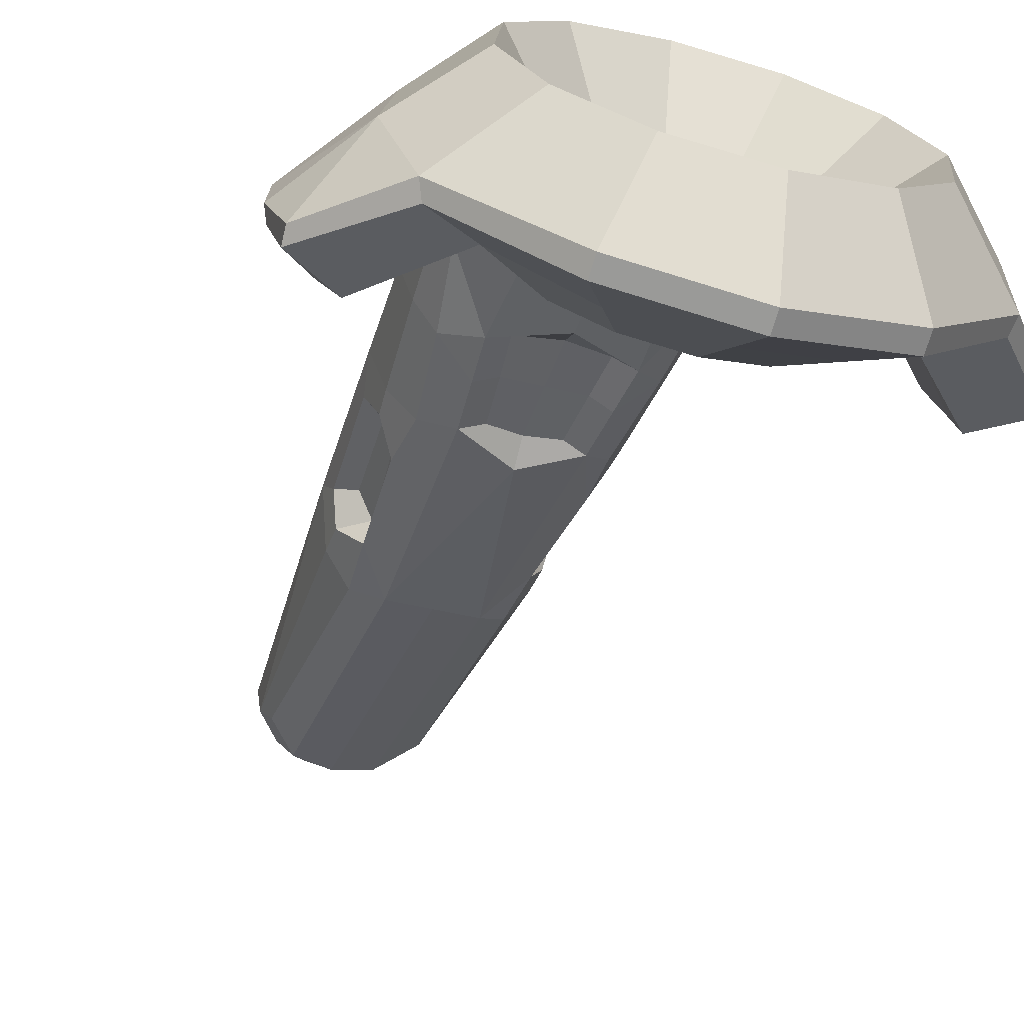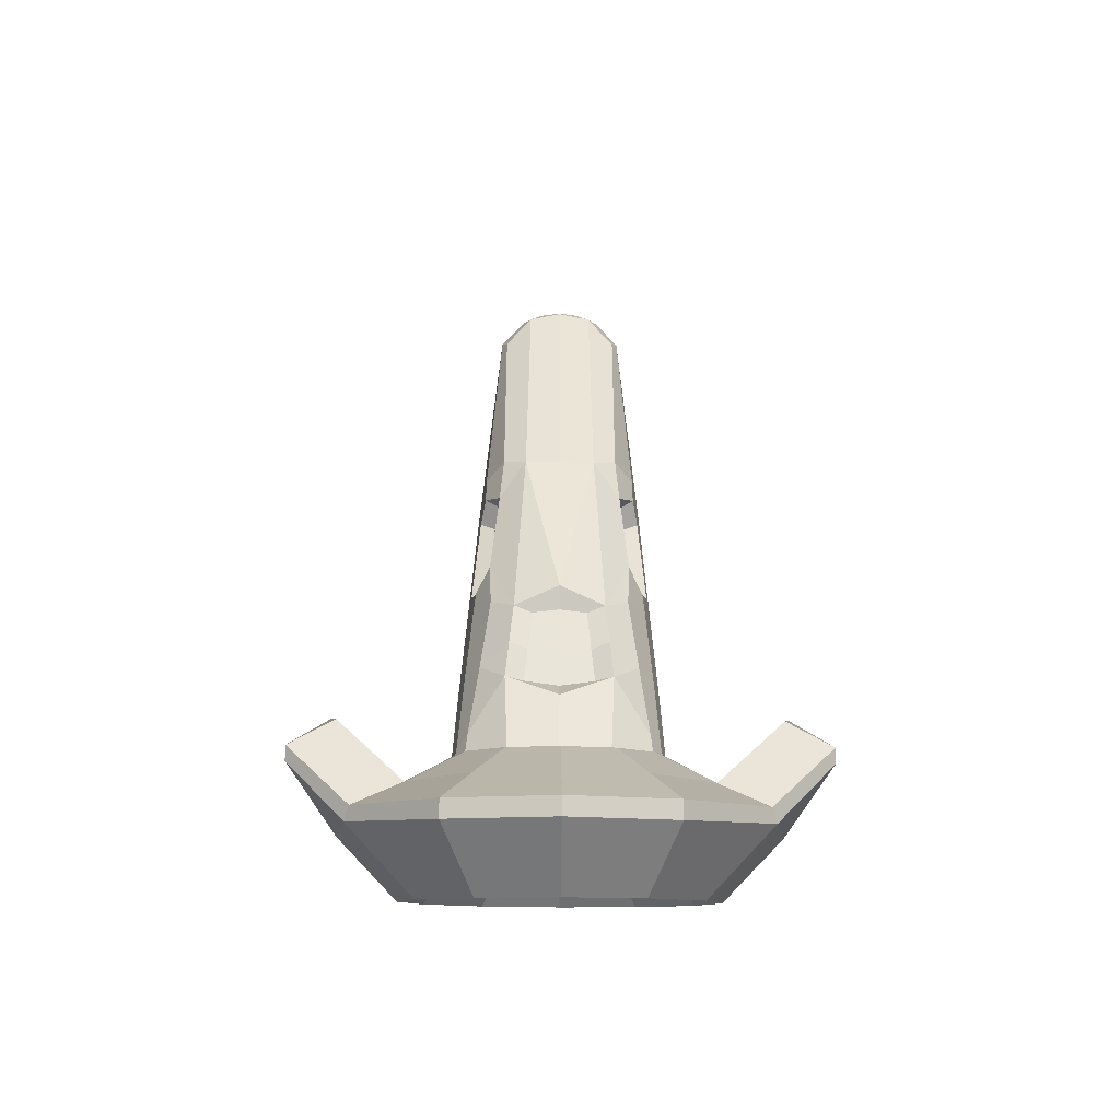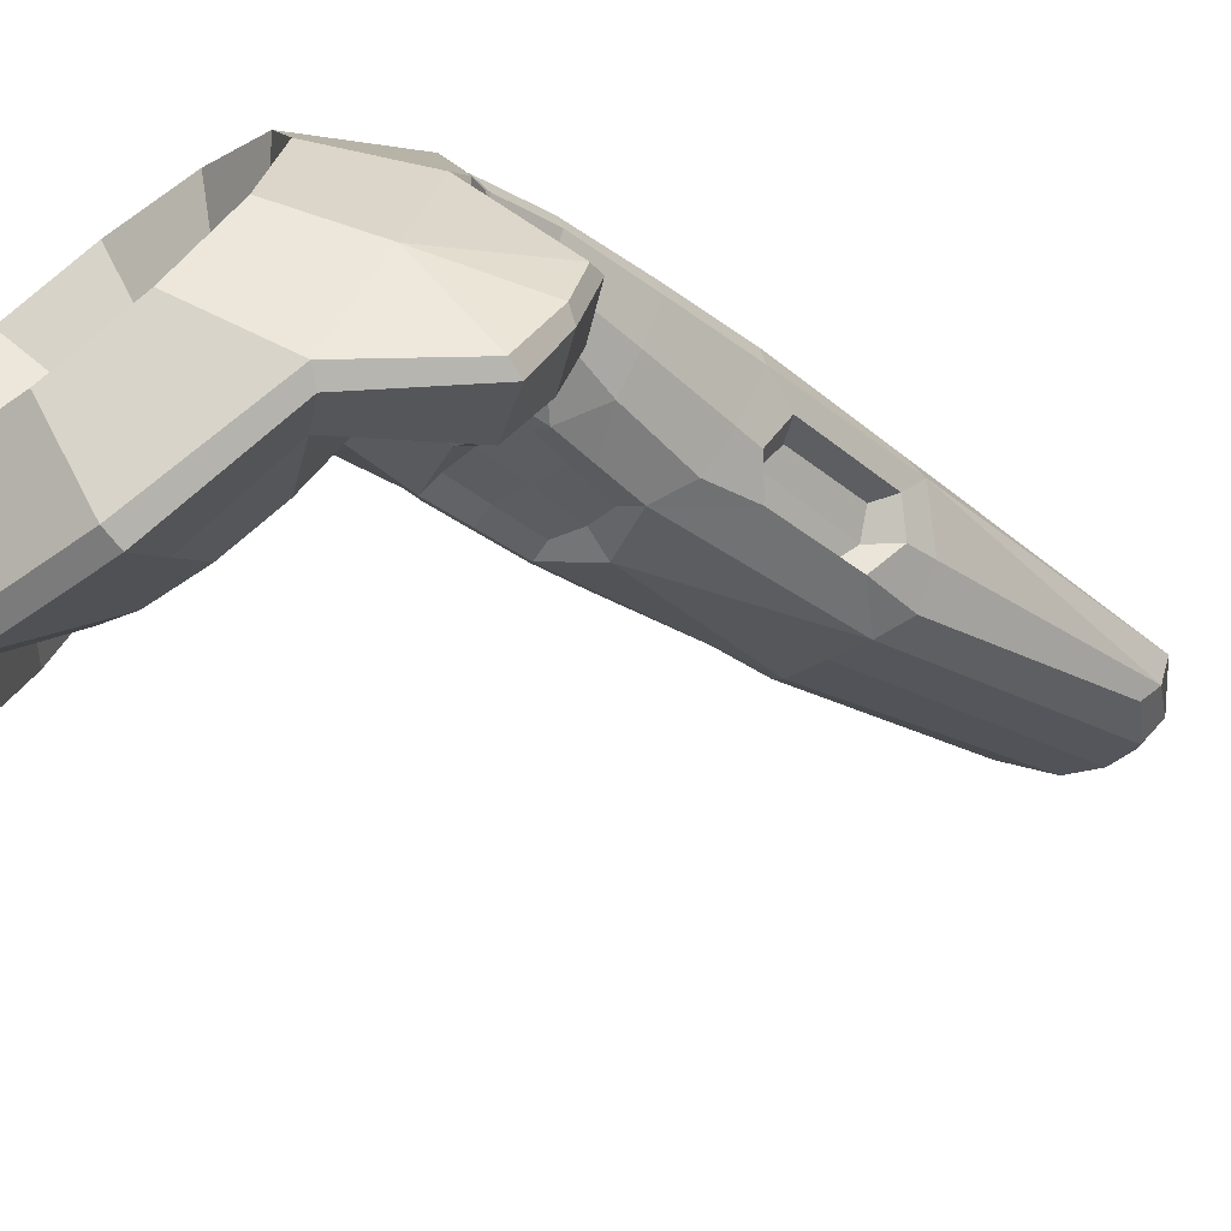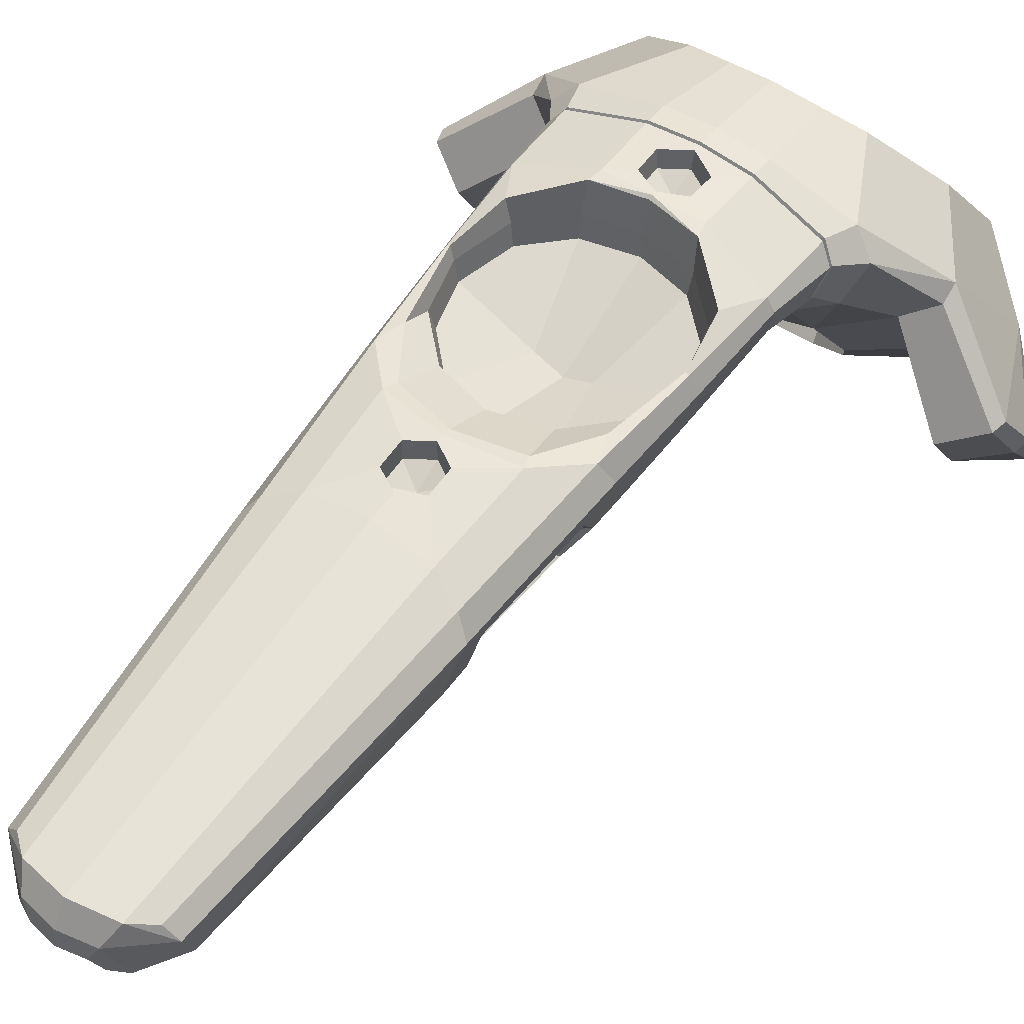
<metadata>
{"format":"obj","ext":"obj","renderer":"f3d","projection":"perspective","resolution":1024,"background":"white","views":[{"elev":-35.9,"azim":160.9,"up":"+Y"},{"elev":-43.6,"azim":-0.5,"up":"+Z"},{"elev":-27.2,"azim":-134.2,"up":"+Y"},{"elev":53.3,"azim":35.3,"up":"+Y"}]}
</metadata>
<code>
o body_body_mesh
v 0.004957 -0.02093 0.1695
v 0 -0.01846 0.03854
v 0 -0.000814 0.07099
v 0 0.007099 0.02631
v 0 -0.02015 0.03445
v 0 -0.006356 0.1702
v 0 0.004381 0.08183
v 0.01336 -0.0158 0.09841
v 0.0176 -0.009307 0.07879
v 0.01638 -0.01103 0.09687
v 0.01612 -0.01389 0.07525
v 0.01405 -0.01808 0.07801
v 0.01238 -0.01892 0.09488
v 0.01876 -0.01627 0.1022
v 0.02186 -0.007388 0.07633
v 0.02004 -0.009634 0.09991
v 0.02047 -0.01409 0.07163
v 0.01707 -0.02004 0.07532
v 0.01508 -0.0215 0.0977
v 0.01868 -0.01654 0.1085
v 0.02402 -0.006912 0.02885
v 0.01026 -0.01759 0.1698
v 0.02102 -0.01315 0.06609
v 0.01562 -0.01656 0.1623
v 0.02527 -0.008727 0.01821
v 0.008384 -0.01846 0.03999
v 0.00656 -0.02269 0.05775
v 0.01187 0.001236 0.1003
v 0.008573 -0.02632 0.1059
v 0.02073 -0.005767 0.1046
v 0.01413 -0.02319 0.1092
v 0.01803 -0.001657 0.1029
v 0.01062 -0.000764 0.03007
v 0.01074 -0.000814 0.06809
v 0.01856 -0.000818 0.06025
v 0.01862 -0.000782 0.038
v 0.0103 0.006365 0.02889
v 0.0121 0.002732 0.07667
v 0.01876 0.001746 0.06588
v 0.01996 0.00384 0.03768
v 0.01281 -0.02028 0.03985
v 0.009724 0.006556 0.026
v 0.0255 -0.0003 0.03
v 0.024 0.0024 0.03
v 0.02139 -0.011 0.03
v 0 -0.006468 0.01516
v 0.007 -0.011 0.1719
v 0.01095 -0.02387 0.05903
v 0.013 0.003287 0.07927
v 0.009 -0.006784 0.1686
v 0.012 -0.01716 0.021
v 0.007819 -0.02225 0.1664
v 0.01 0.005597 0.0129
v 0 -0.02661 0.06303
v 0 -0.000764 0.02791
v 0 -0.02632 0.1059
v 0 0.002934 0.09948
v 0 -0.02269 0.05876
v 0 -0.02154 0.1699
v 0.02307 -0.0028 0.06979
v 0.01566 -0.01066 0.1646
v 0.027 -0.001976 0.01595
v 0 -0.02074 0.1692
v 0.01659 -0.02013 0.06351
v 0.02057 0.001506 0.07123
v 0.02451 0.001395 0.0146
v 0.022 -0.0129 0.0196
v 0.013 -0.007921 0.1652
v 0.01425 -0.02 0.1587
v 0 0.006528 0.01414
v 0 -0.01451 0.1698
v 0 0.00422 0.08319
v 0 0.006564 0.02703
v -0.01425 -0.02 0.1587
v -0.013 -0.007921 0.1652
v -0.022 -0.0129 0.0196
v -0.02451 0.001395 0.0146
v -0.02057 0.001506 0.07123
v -0.01659 -0.02013 0.06351
v -0.027 -0.001976 0.01595
v -0.01566 -0.01066 0.1646
v -0.02307 -0.0028 0.06979
v -0.01 0.005597 0.0129
v -0.007819 -0.02225 0.1664
v -0.012 -0.01716 0.021
v -0.009 -0.006784 0.1686
v -0.013 0.003287 0.07927
v -0.01095 -0.02387 0.05903
v -0.007 -0.011 0.1719
v -0.02139 -0.011 0.03
v -0.024 0.0024 0.03
v -0.0255 -0.0003 0.03
v -0.009724 0.006556 0.026
v -0.01281 -0.02028 0.03985
v -0.01996 0.00384 0.03768
v -0.01876 0.001746 0.06588
v -0.0121 0.002732 0.07667
v -0.0103 0.006365 0.02889
v -0.01862 -0.000782 0.038
v -0.01856 -0.000818 0.06025
v -0.01074 -0.000814 0.06809
v -0.01062 -0.000764 0.03007
v -0.01803 -0.001657 0.1029
v -0.01413 -0.02319 0.1092
v -0.02073 -0.005767 0.1046
v -0.008573 -0.02632 0.1059
v -0.01187 0.001236 0.1003
v -0.00656 -0.02269 0.05775
v -0.008384 -0.01846 0.03999
v -0.02527 -0.008727 0.01821
v -0.01562 -0.01656 0.1623
v -0.02102 -0.01315 0.06609
v -0.01026 -0.01759 0.1698
v -0.02402 -0.006912 0.02885
v -0.01868 -0.01654 0.1085
v -0.01508 -0.0215 0.0977
v -0.01707 -0.02004 0.07532
v -0.02047 -0.01409 0.07163
v -0.02004 -0.009634 0.09991
v -0.02186 -0.007388 0.07633
v -0.01876 -0.01627 0.1022
v -0.01238 -0.01892 0.09488
v -0.01405 -0.01808 0.07801
v -0.01612 -0.01389 0.07525
v -0.01638 -0.01103 0.09687
v -0.0176 -0.009307 0.07879
v -0.01336 -0.0158 0.09841
v 0 -0.02301 0.1678
v -0.004957 -0.02093 0.1695
v 0 -0.01441 0.1739
v -0.005179 -0.01466 0.1728
v -0.006928 -0.01777 0.1714
v -0.00379 -0.02062 0.1689
v -0.004538 -0.0151 0.1691
v -0.005473 -0.01779 0.1692
v -0.02263 0.001971 0.04969
v -0.01192 -0.02201 0.04906
v -0.01889 -0.01644 0.04576
v -0.02444 -0.0015 0.0491
v -0.022 0.002395 0.04967
v -0.02137 -0.000799 0.04959
v -0.007509 -0.02049 0.04817
v -0.02268 -0.009908 0.04672
v -0.004522 0.003855 0.08588
v -0.004508 0.003288 0.09137
v -0.005161 0.006357 0.01725
v -0.004901 0.006674 0.02289
v 0 0.00709 0.02543
v 0 0.002758 0.01488
v -0.00465 0.002604 0.01768
v -0.004416 0.002889 0.02276
v 0 0.003265 0.02504
v 0 -0.000304 0.08319
v 0 0.003712 0.07995
v 0 -0.011 0.1732
v -0.004522 -0.000668 0.08588
v -0.004508 -0.001236 0.09137
v 0 -0.00137 0.09385
v 0 0.006699 0.0129
v 0 -0.01748 0.021
v 0.005179 -0.01466 0.1728
v 0.006928 -0.01777 0.1714
v 0.00379 -0.02062 0.1689
v 0.004538 -0.0151 0.1691
v 0.005473 -0.01779 0.1692
v 0 -0.01776 0.1692
v 0.02263 0.001971 0.04969
v 0.01192 -0.02201 0.04906
v 0.01889 -0.01644 0.04576
v 0.02444 -0.0015 0.0491
v 0.022 0.002395 0.04967
v 0.02137 -0.000799 0.04959
v 0.007509 -0.02049 0.04817
v 0.02268 -0.009908 0.04672
v 0 -0.02049 0.04817
v 0.004522 0.003855 0.08588
v 0.004508 0.003288 0.09137
v 0 0.003153 0.09385
v 0.005161 0.006357 0.01725
v 0.004901 0.006674 0.02289
v 0.00465 0.002604 0.01768
v 0.004416 0.002889 0.02276
v 0.004522 -0.000668 0.08588
v 0.004508 -0.001236 0.09137
v 0 0.000914 0.01996
v 0 -0.002667 0.08852
v -0 -0.06143 -0.01379
v 0 -0.05449 -0.0458
v 0.0114 -0.05887 -0.01213
v 0.01712 -0.05063 -0.04332
v 0.01974 -0.05185 -0.007616
v 0.02965 -0.04009 -0.03654
v 0.0228 -0.04226 -0.001447
v 0.03424 -0.0257 -0.02728
v 0.01974 -0.03268 0.004722
v 0.02965 -0.0113 -0.01801
v 0.0114 -0.02566 0.009239
v 0.01712 -0.000765 -0.01123
v 0 -0.02309 0.01089
v 0 0.003093 -0.008749
v -0.03348 -0.02263 0.002217
v -0.01752 -0.06457 -0.02296
v -0.03503 -0.03877 -0.006999
v -0.03081 -0.004495 0.009435
v -0.02734 -0.01439 0.01178
v -0.02656 9.7e-05 0.007436
v -0.01 0.005179 0.007757
v 0 -0.05042 -0.0244
v 0.009459 -0.04828 -0.02303
v 0.01638 -0.04246 -0.01928
v 0.01892 -0.03451 -0.01416
v 0.01638 -0.02655 -0.009043
v 0.009459 -0.02073 -0.005296
v 0 -0.0186 -0.003924
v -0.02527 -0.008727 0.01752
v 0.02363 -0.07027 -0.03379
v 0 -0.07357 -0.04056
v 0.04727 -0.03317 -0.01603
v 0.04039 -0.01405 -0.002655
v -0.012 -0.01716 0.02031
v -0.01 0.005597 0.01221
v -0.027 -0.002236 0.01526
v -0.02451 0.001395 0.01391
v 0 -0.07569 -0.03707
v 0.02363 -0.06816 -0.03727
v 0.04281 -0.05386 -0.02322
v 0.04394 -0.05098 -0.02525
v 0.04039 -0.01617 0.000828
v -0.022 -0.0129 0.01891
v -0.04039 -0.01617 0.000828
v -0.04394 -0.05098 -0.02525
v -0.04281 -0.05386 -0.02322
v -0.02363 -0.06816 -0.03727
v 0.022 -0.0129 0.01891
v 0.02451 0.001395 0.01391
v 0.027 -0.002236 0.01526
v -0.04039 -0.01405 -0.002655
v -0.04727 -0.03317 -0.01603
v 0.01 0.005597 0.01221
v 0.012 -0.01716 0.02031
v -0 -0.006468 0.01895
v -0.02363 -0.07027 -0.03379
v 0.02527 -0.008727 0.01752
v 0 -0.01748 0.02031
v 0 0.006699 0.01221
v -0.009459 -0.02073 -0.005296
v 0.01 0.005179 0.007757
v 0.02656 9.7e-05 0.007436
v 0.02734 -0.01439 0.01178
v 0 0.006101 0.007658
v -0.01638 -0.02655 -0.009043
v -0.01892 -0.03451 -0.01416
v 0.03081 -0.004495 0.009435
v -0.01638 -0.04246 -0.01928
v 0.03503 -0.03877 -0.006999
v -0.009459 -0.04828 -0.02303
v 0.01752 -0.06457 -0.02296
v 0.03348 -0.02263 0.002217
v 0.03211 -0.05165 -0.01551
v 0 -0.06856 -0.02543
v 0.006215 -0.02389 0.01027
v 0.008559 0.001164 -0.00999
v 0.004729 -0.01966 -0.00461
v -0.0114 -0.05887 -0.01213
v 0.04905 -0.04471 0.006789
v 0.05774 -0.04134 0.001732
v -0.01712 -0.000765 -0.01123
v -0.0114 -0.02566 0.009239
v 0.05884 -0.03945 -0.000581
v 0.05648 -0.03061 0.00503
v 0.05744 -0.04926 -0.008421
v 0.05735 -0.05142 -0.00586
v -0.02965 -0.0113 -0.01801
v -0.01974 -0.03268 0.004722
v -0.03424 -0.0257 -0.02728
v -0.0228 -0.04226 -0.001447
v 0.05579 -0.03092 0.008032
v -0.02965 -0.04009 -0.03654
v -0.01974 -0.05185 -0.007616
v -0.01712 -0.05063 -0.04332
v 0.04791 -0.03508 0.01255
v 0.04706 -0.0531 -0.000226
v -0.03211 -0.05165 -0.01551
v -0.006215 -0.02389 0.01027
v -0.008559 0.001164 -0.00999
v -0.004729 -0.01966 -0.00461
v -0.04905 -0.04471 0.006789
v -0.05774 -0.04134 0.001732
v -0.05884 -0.03945 -0.000581
v -0.05648 -0.03061 0.00503
v -0.05744 -0.04926 -0.008421
v -0.05735 -0.05142 -0.00586
v -0.05579 -0.03092 0.008032
v -0.04791 -0.03508 0.01255
v -0.04706 -0.0531 -0.000226
v 0.0206 -0.005457 0.04958
v 0.005537 -0.01159 0.05014
v 0 -0.014 0.05014
v 0 -0.005472 0.06953
v 0.01035 -0.005424 0.03113
v 0.01786 -0.005441 0.03848
v 0.0102 -0.005472 0.06725
v 0.01794 -0.005475 0.05924
v -0.0206 -0.005457 0.04958
v -0.01794 -0.005475 0.05924
v -0.0102 -0.005472 0.06725
v -0.005537 -0.01159 0.05014
v -0.01786 -0.005441 0.03848
v -0.01035 -0.005424 0.03113
v 0 -0.005424 0.02867
f 41 45 169
f 4 73 37
f 1 163 63
f 59 1 63
f 64 18 48
f 48 18 19 29
f 29 56 54
f 184 186 158
f 153 186 183
f 183 186 184
f 149 185 181
f 182 185 152
f 181 185 182
f 46 66 62
f 176 183 184 177
f 72 153 183 176
f 177 184 158 178
f 24 30 61
f 50 47 61
f 148 180 182 152
f 4 42 180 148
f 180 179 181 182
f 179 70 149 181
f 28 49 176 177
f 57 28 177 178
f 21 174 169 45
f 44 167 170 43
f 48 168 169 64
f 65 167 171 39
f 55 102 309 310
f 33 55 310 300
f 39 171 172 35
f 2 26 173 175
f 41 168 173 26
f 43 170 174 21
f 1 162 165 163
f 162 161 164 165
f 63 163 165 166
f 166 165 164 71
f 47 155 130 161
f 128 52 1 59
f 52 22 162 1
f 161 130 71 164
f 49 7 72 176
f 53 159 70 179
f 37 73 55 33
f 42 4 37
f 48 54 58 27
f 22 47 161 162
f 18 17 11 12
f 14 19 13 8
f 16 14 8 10
f 19 18 12 13
f 12 11 8 13
f 11 9 10 8
f 23 60 15 17
f 20 31 19 14
f 30 20 14 16
f 17 15 9 11
f 15 16 10 9
f 46 62 25
f 30 24 20
f 170 60 23 174
f 61 47 22 24
f 62 43 21 25
f 60 30 16 15
f 168 48 27 173
f 5 41 26 2
f 175 173 27 58
f 64 23 17 18
f 6 50 28 57
f 52 29 31 69
f 65 32 30 60
f 54 48 29
f 68 32 28 50
f 40 37 33 36
f 171 40 36 172
f 154 38 34 3
f 34 35 303 302
f 141 100 305 304
f 49 65 39 38
f 44 42 37 40
f 7 49 38 154
f 167 44 40 171
f 38 39 35 34
f 168 41 169
f 46 85 76 110
f 115 104 74 111
f 94 90 76 85
f 93 147 146 83
f 104 116 106
f 143 138 79 112
f 136 139 82 78
f 159 46 83
f 103 105 81 75
f 46 77 83
f 46 160 85
f 56 128 84 106
f 75 81 86
f 155 6 86 89
f 103 107 87 78
f 111 74 84 113
f 91 93 83 77
f 160 5 94 85
f 77 80 92 91
f 110 76 90 114
f 137 138 94
f 97 101 100 96
f 136 140 95 91
f 7 154 97 87
f 91 95 98 93
f 87 97 96 78
f 102 99 308 309
f 101 3 299 306
f 154 3 101 97
f 140 141 99 95
f 95 99 102 98
f 75 86 107 103
f 54 106 88
f 78 82 105 103
f 84 74 104 106
f 6 57 107 86
f 79 117 118 112
f 175 58 108 142
f 5 2 109 94
f 137 142 108 88
f 82 120 119 105
f 80 110 114 92
f 81 111 113 89
f 139 143 112 82
f 105 115 111
f 46 110 80
f 120 126 125 119
f 118 124 126 120
f 105 119 121 115
f 115 121 116 104
f 112 118 120 82
f 124 127 125 126
f 123 122 127 124
f 116 122 123 117
f 119 125 127 121
f 121 127 122 116
f 117 123 124 118
f 113 132 131 89
f 88 108 58 54
f 93 98 4
f 98 102 55 73
f 83 146 70 159
f 87 144 72 7
f 131 134 71 130
f 84 129 132 113
f 128 59 129 84
f 89 131 130 155
f 166 71 134 135
f 63 166 135 133
f 132 135 134 131
f 129 133 135 132
f 92 114 143 139
f 94 109 142 137
f 2 175 142 109
f 96 100 141 140
f 3 34 302 299
f 99 141 304 308
f 78 96 140 136
f 88 79 138 137
f 91 92 139 136
f 114 90 138 143
f 57 178 145 107
f 107 145 144 87
f 146 150 149 70
f 147 151 150 146
f 4 148 147 93
f 148 152 151 147
f 25 21 45 67
f 86 81 89
f 66 44 43 62
f 111 81 105
f 160 51 41 5
f 145 178 158 157
f 72 144 156 153
f 44 66 53 42
f 24 22 52 69
f 144 145 157 156
f 46 80 77
f 32 65 49 28
f 155 47 50 6
f 68 50 61
f 150 151 185
f 151 152 185
f 149 150 185
f 56 29 52 128
f 156 157 186
f 46 51 160
f 153 156 186
f 157 158 186
f 46 53 66
f 32 68 61 30
f 106 54 56
f 159 53 46
f 167 65 60 170
f 174 23 64 169
f 31 29 19
f 88 106 116 117
f 79 88 117
f 42 53 179 180
f 59 63 129
f 129 63 133
f 41 51 67 45
f 20 24 69 31
f 4 98 73
f 94 138 90
f 46 25 67 51
f 190 192 227 225
f 283 295 292 232
f 259 257 216 226
f 201 294 287 203
f 194 196 219 218
f 218 270 269
f 219 228 277 270
f 230 293 294 201
f 262 200 250 247
f 188 190 225 217
f 232 292 291 231
f 288 293 290 289
f 191 210 209 189
f 283 232 242 202
f 292 288 289 291
f 190 209 210 192
f 287 288 292 295
f 294 293 288 287
f 197 213 212 195
f 267 206 207 285
f 196 212 213 198
f 199 284 286 214
f 193 211 210 191
f 267 285 286 246
f 189 209 208 187
f 192 210 211 194
f 279 283 202 264
f 261 263 213 197
f 274 201 203 276
f 188 208 209 190
f 262 263 214 200
f 220 274 268
f 195 212 211 193
f 276 203 283 279
f 194 211 212 196
f 264 202 260 187
f 215 222 204 205
f 249 258 228 253
f 196 198 248 219
f 223 221 207 206
f 255 259 282 265
f 222 223 206 204
f 257 260 224 216
f 192 194 218 227
f 201 274 205
f 224 217 225 216
f 216 225 227 226
f 227 218 271
f 221 245 250 207
f 228 219 253
f 244 220 284 199
f 241 222 215
f 241 220 244
f 223 241 221
f 241 240 234 243
f 245 241 239
f 241 235 239
f 245 221 241
f 241 244 240
f 241 215 229 220
f 230 204 237
f 241 243 236
f 231 291 238
f 242 232 231 233
f 224 242 233 217
f 244 199 261 240
f 239 247 250 245
f 240 261 197
f 278 231 238 275
f 236 253 248 235
f 202 242 224 260
f 235 248 247 239
f 203 287 295 283
f 273 237 206 267
f 240 197 195
f 205 204 230 201
f 275 273 251 252
f 274 276 252 251
f 243 249 253 236
f 189 187 260 257
f 285 200 214 286
f 193 191 259 255
f 188 280 256 208
f 243 234 249
f 284 268 246 286
f 195 193 255 258
f 278 275 252 254
f 191 189 257 259
f 264 187 208 256
f 198 213 263 262
f 199 214 263 261
f 198 262 247 248
f 276 279 254 252
f 280 233 231 278
f 273 267 246 251
f 268 274 251 246
f 281 265 266 277
f 280 278 254 256
f 265 282 272 266
f 272 271 269 266
f 266 269 270 277
f 279 264 256 254
f 188 217 233 280
f 226 227 271 272
f 228 258 281 277
f 258 255 265 281
f 285 207 250 200
f 259 226 272 282
f 237 290 293 230
f 238 290 237
f 275 238 237 273
f 271 218 269
f 238 291 289
f 270 218 219
f 290 238 289
f 268 284 220
f 234 195 249
f 215 205 229
f 274 220 229
f 274 229 205
f 195 258 249
f 195 234 240
f 253 219 248
f 237 204 206
f 223 222 241
f 241 236 235
f 303 296 297 302
f 299 302 297 298
f 298 297 300 310
f 296 301 300 297
f 304 307 309 308
f 298 310 309 307
f 299 298 307 306
f 305 306 307 304
f 100 101 306 305
f 35 172 296 303
f 172 36 301 296
f 36 33 300 301

</code>
